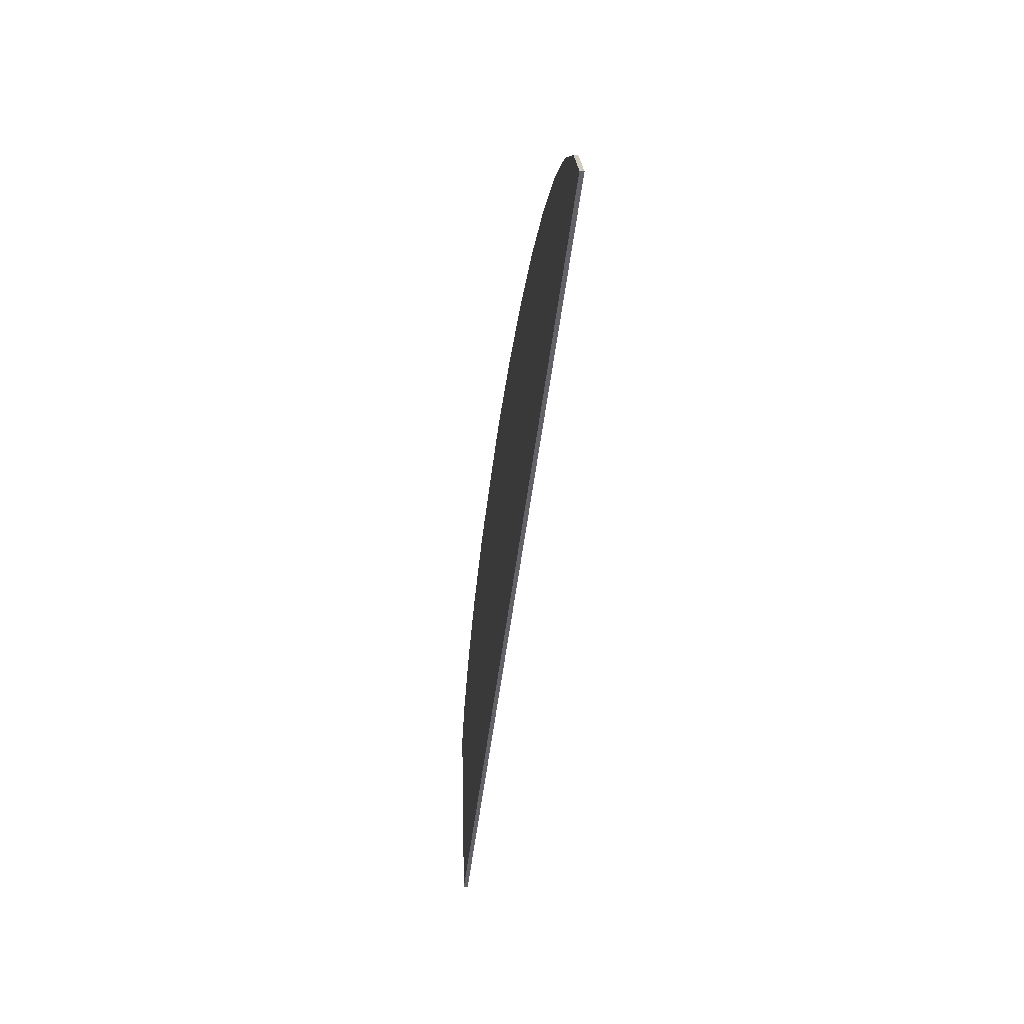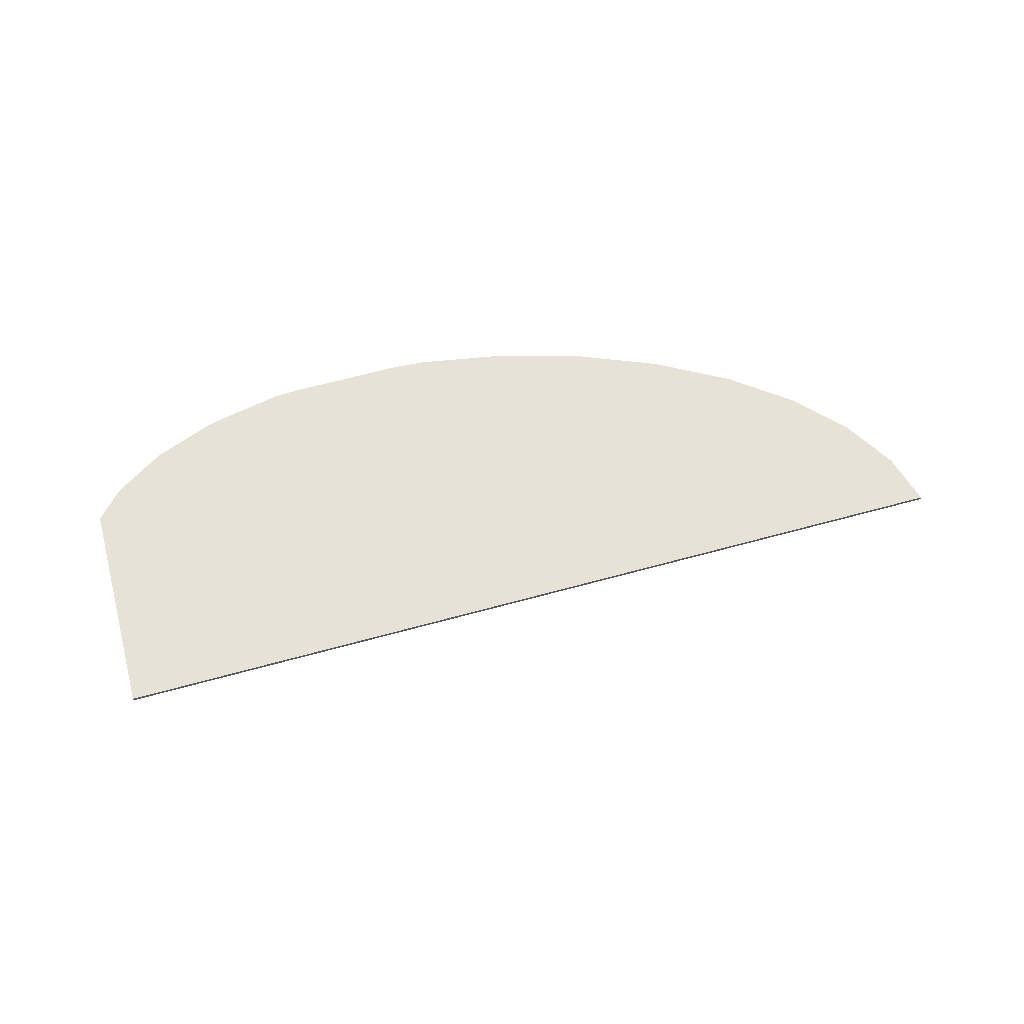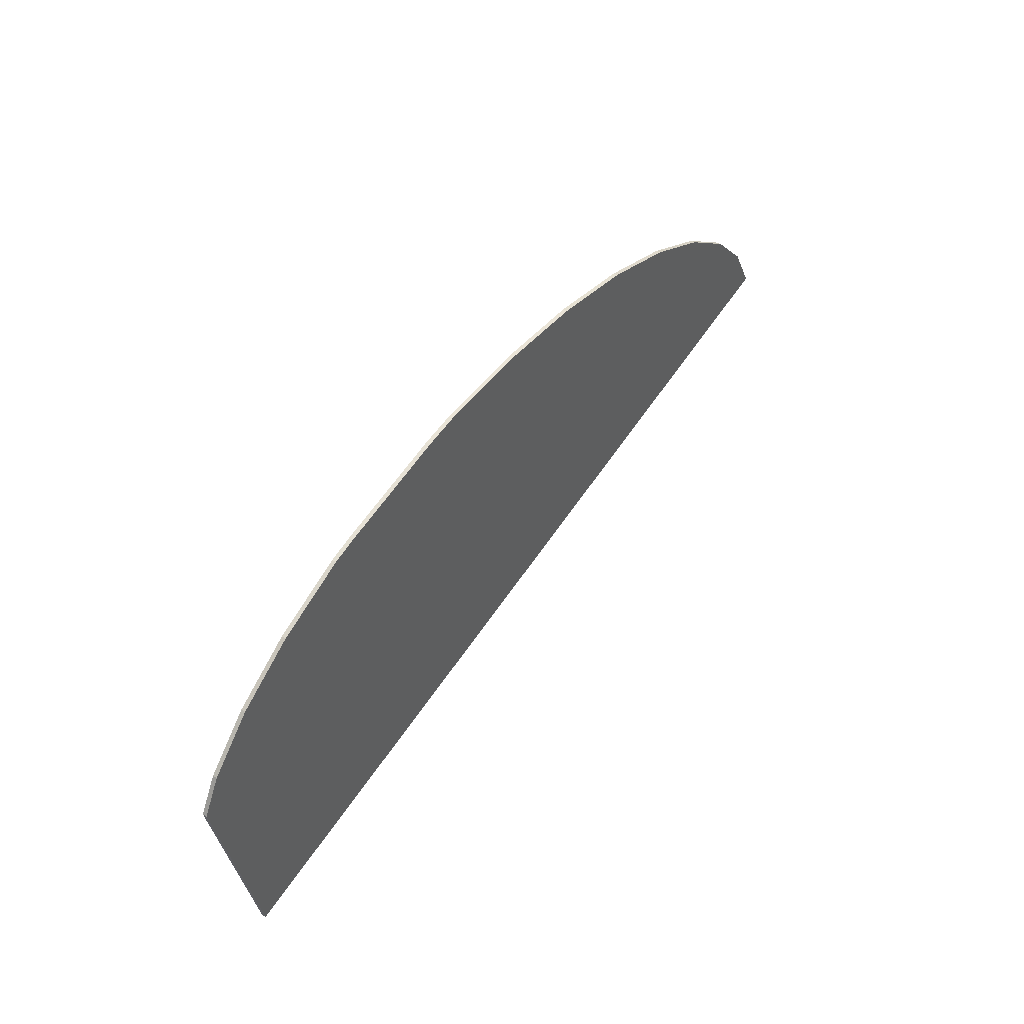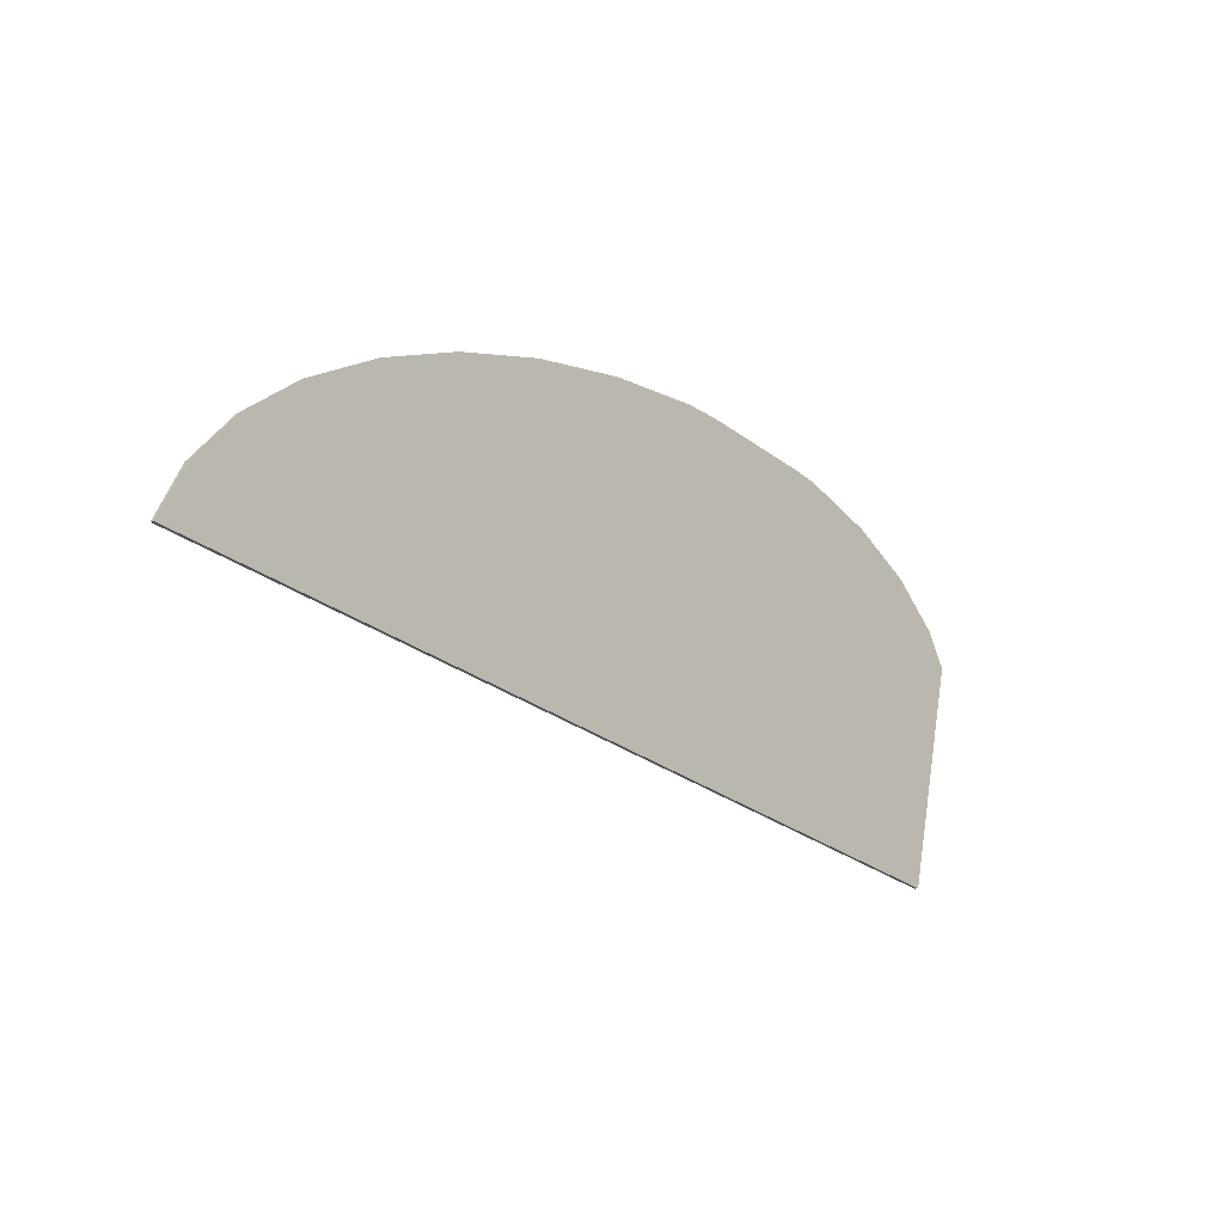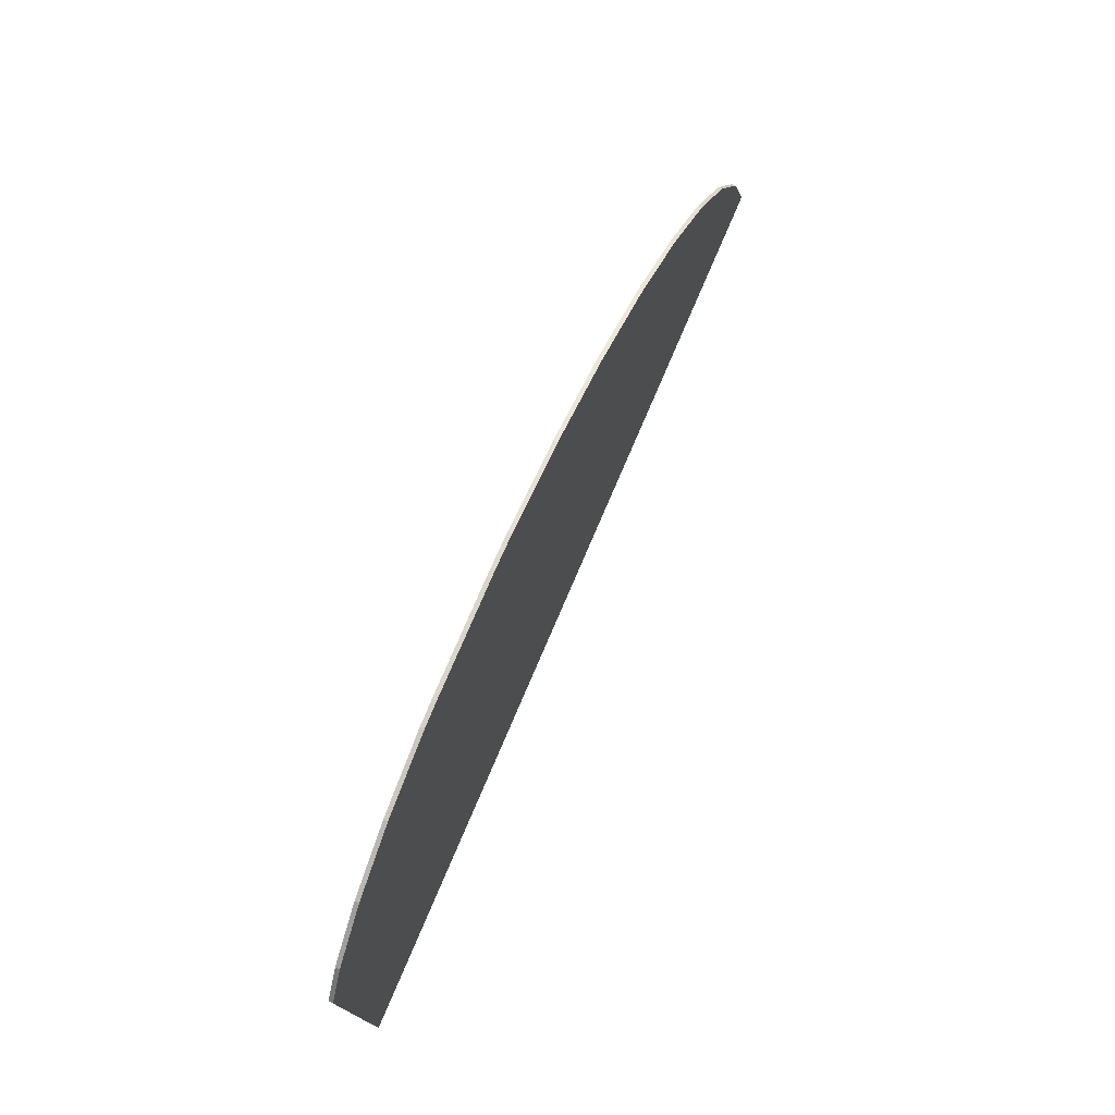
<metadata>
{"format":"obj","ext":"obj","renderer":"f3d","projection":"perspective","resolution":1024,"background":"white","views":[{"elev":-37.8,"azim":-97.1,"up":"+Z"},{"elev":62.9,"azim":177.4,"up":"+Y"},{"elev":45.4,"azim":125.0,"up":"+Z"},{"elev":-11.6,"azim":-45.9,"up":"+Z"},{"elev":60.9,"azim":113.7,"up":"+Z"}]}
</metadata>
<code>
o terrain_Woods_#188_terrain_Woods_#188_terrain_Woods_#188_terrain_Woods_#200_Cube_C
v 3.926 0.01999 -1.957
v 4.385 -0.01999 0.1058
v 3.926 -0.01999 -1.957
v 2.321 0.01999 1.606
v 1.237 -0.01999 1.857
v 2.321 -0.01999 1.606
v -4.385 0.01999 -0.03435
v -4.385 -0.01999 -0.03435
v -3.712 -0.01999 0.8578
v -4.128 -0.01999 0.4302
v -0.8413 0.01999 1.909
v 0.03864 0.01999 1.957
v 4.206 0.01999 0.4302
v 4.385 0.01999 0.1058
v 4.206 -0.01999 0.4302
v 3.789 0.01999 0.8578
v 3.789 -0.01999 0.8578
v 3.228 0.01999 1.233
v 3.228 -0.01999 1.233
v 2.545 0.01999 1.54
v 2.545 -0.01999 1.54
v 1.237 0.01999 1.857
v 0.9186 -0.01999 1.909
v 0.03864 -0.01999 1.957
v -0.8413 -0.01999 1.909
v -1.687 -0.01999 1.769
v -1.687 0.01999 1.769
v -2.467 -0.01999 1.54
v -2.467 0.01999 1.54
v -3.151 -0.01999 1.233
v -3.151 0.01999 1.233
v -3.712 0.01999 0.8578
v -4.128 0.01999 0.4302
v -4.385 -0.01999 -0.03371
v -4.385 0.01999 -0.03371
v 0.9186 0.01999 1.909
f 1 2 3
f 4 5 6
f 3 7 1
f 8 9 10
f 11 12 1
f 13 2 14
f 15 16 17
f 17 18 19
f 19 20 21
f 21 4 6
f 22 23 5
f 23 12 24
f 24 11 25
f 26 11 27
f 28 27 29
f 30 29 31
f 9 31 32
f 10 32 33
f 34 33 35
f 8 35 7
f 1 14 2
f 4 22 5
f 3 8 7
f 34 8 10
f 8 3 26
f 3 2 15
f 15 17 3
f 17 19 3
f 19 21 3
f 21 6 3
f 6 5 3
f 5 23 3
f 23 24 3
f 24 25 3
f 25 26 3
f 26 28 8
f 8 28 30
f 30 9 8
f 12 36 1
f 36 22 1
f 22 4 1
f 4 20 1
f 20 18 1
f 18 16 1
f 16 13 1
f 13 14 1
f 1 7 27
f 27 7 29
f 7 35 33
f 33 32 7
f 32 31 7
f 31 29 7
f 27 11 1
f 13 15 2
f 15 13 16
f 17 16 18
f 19 18 20
f 21 20 4
f 22 36 23
f 23 36 12
f 24 12 11
f 26 25 11
f 28 26 27
f 30 28 29
f 9 30 31
f 10 9 32
f 34 10 33
f 8 34 35

</code>
